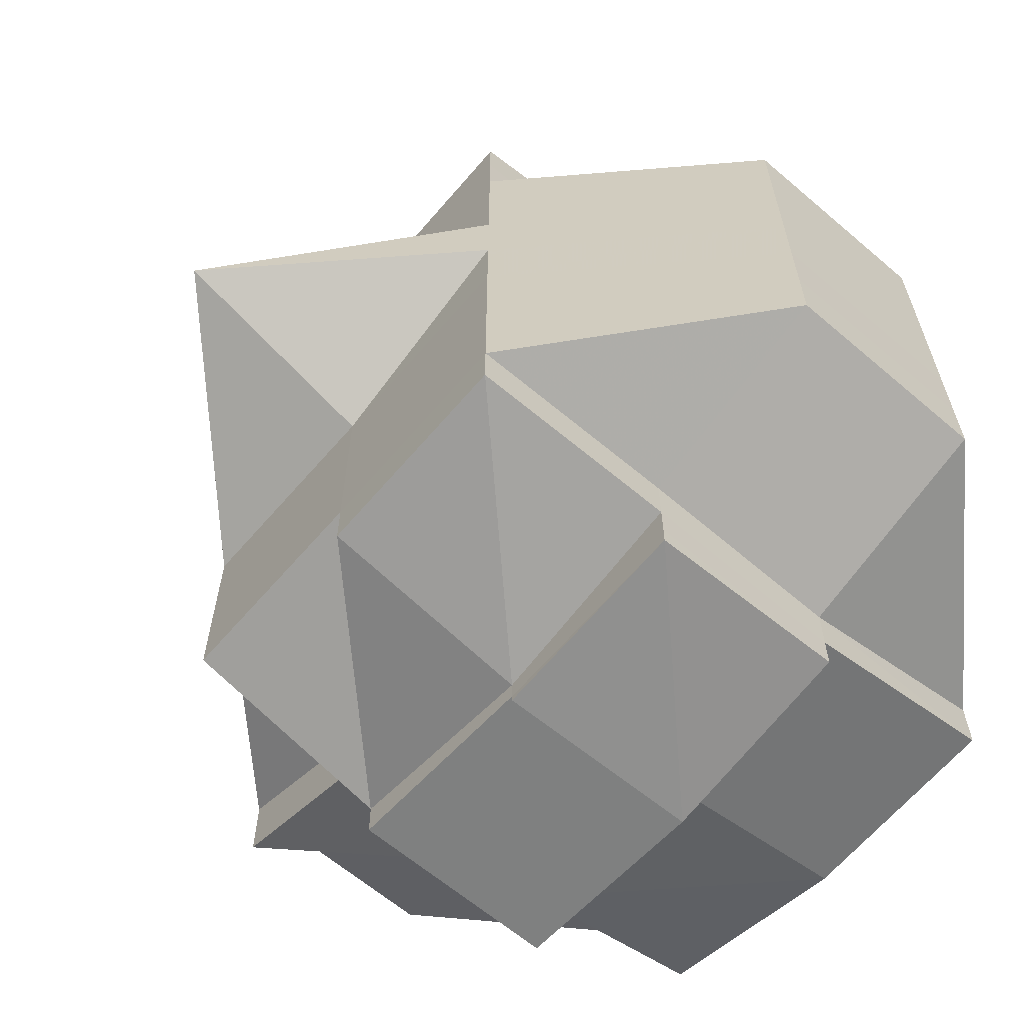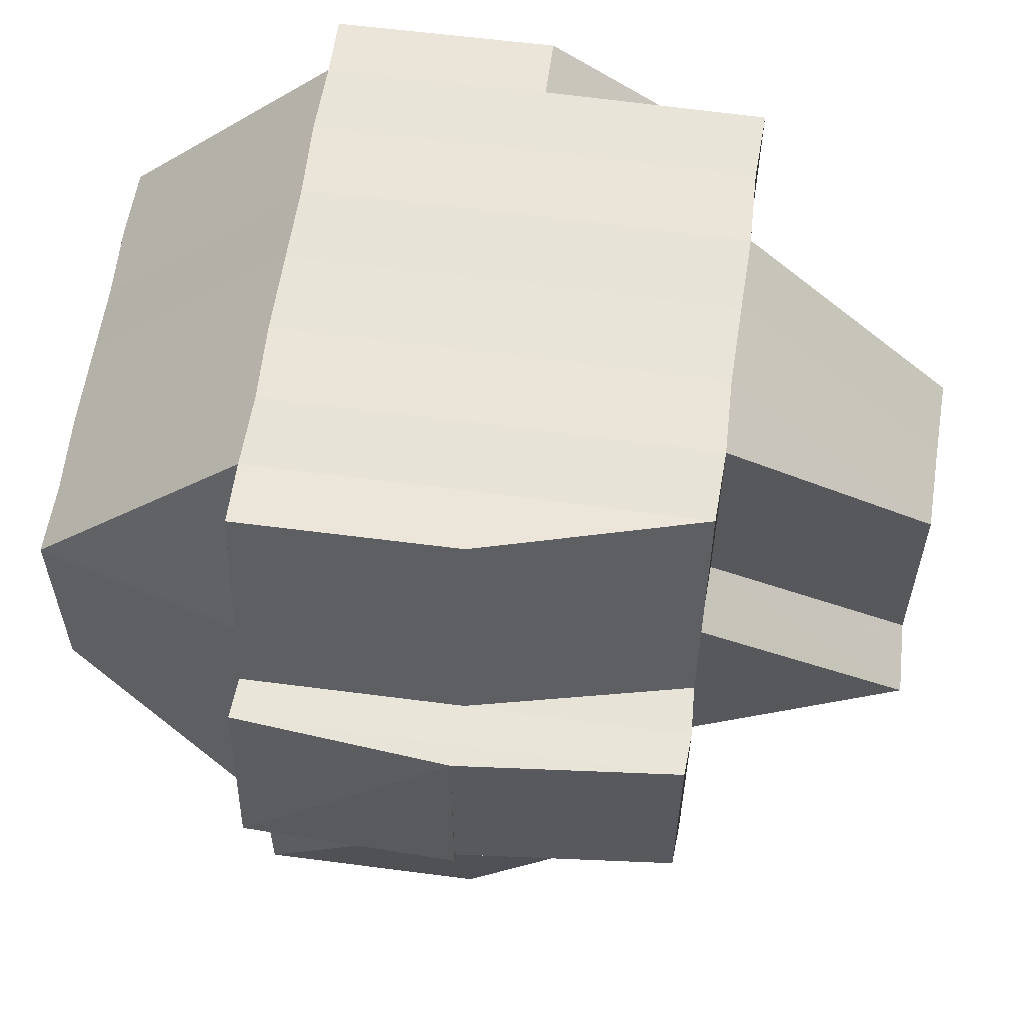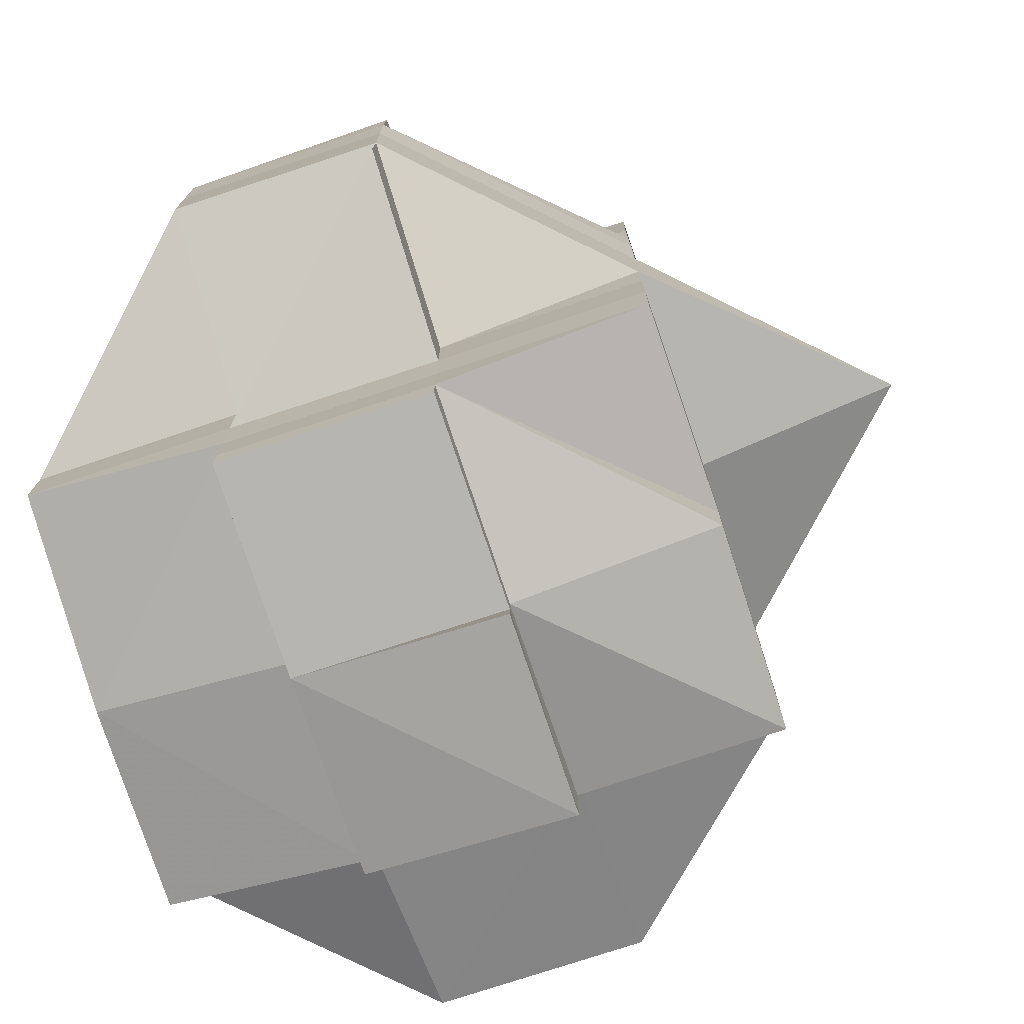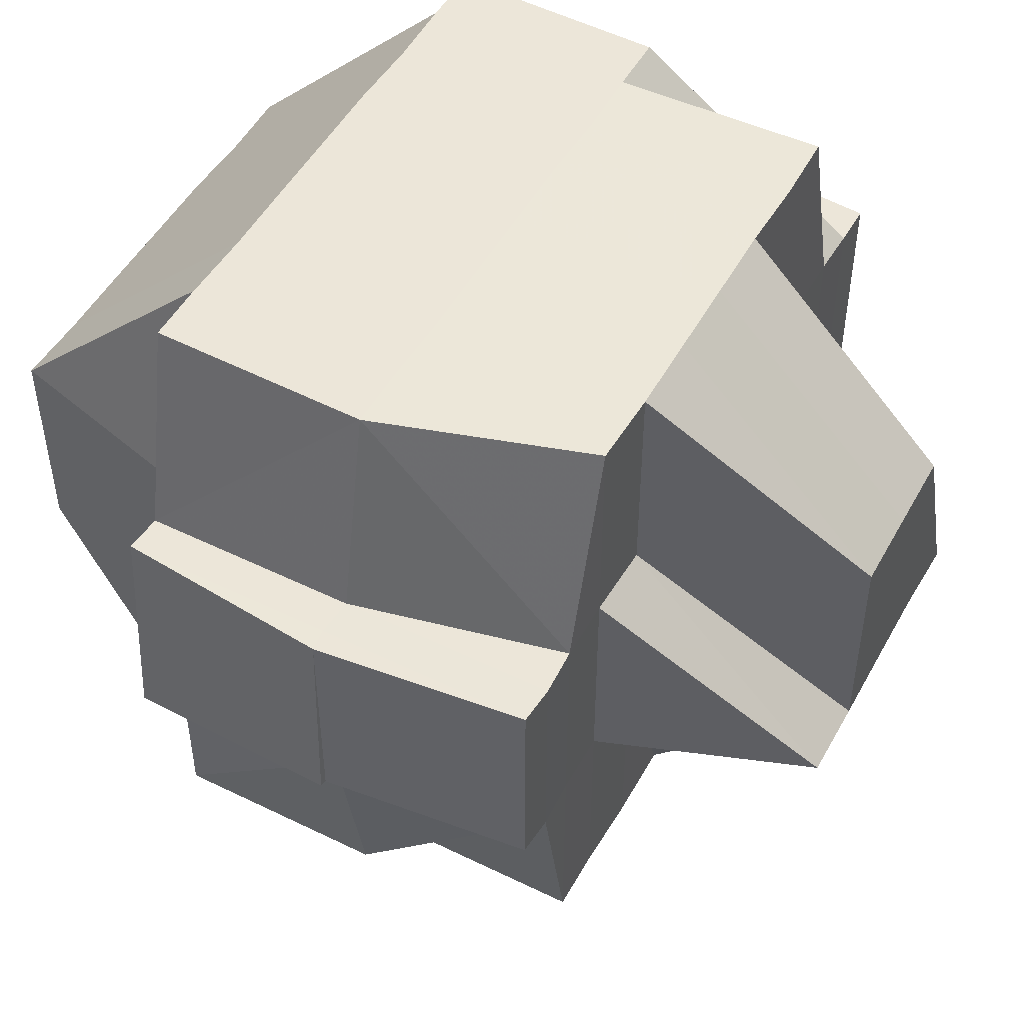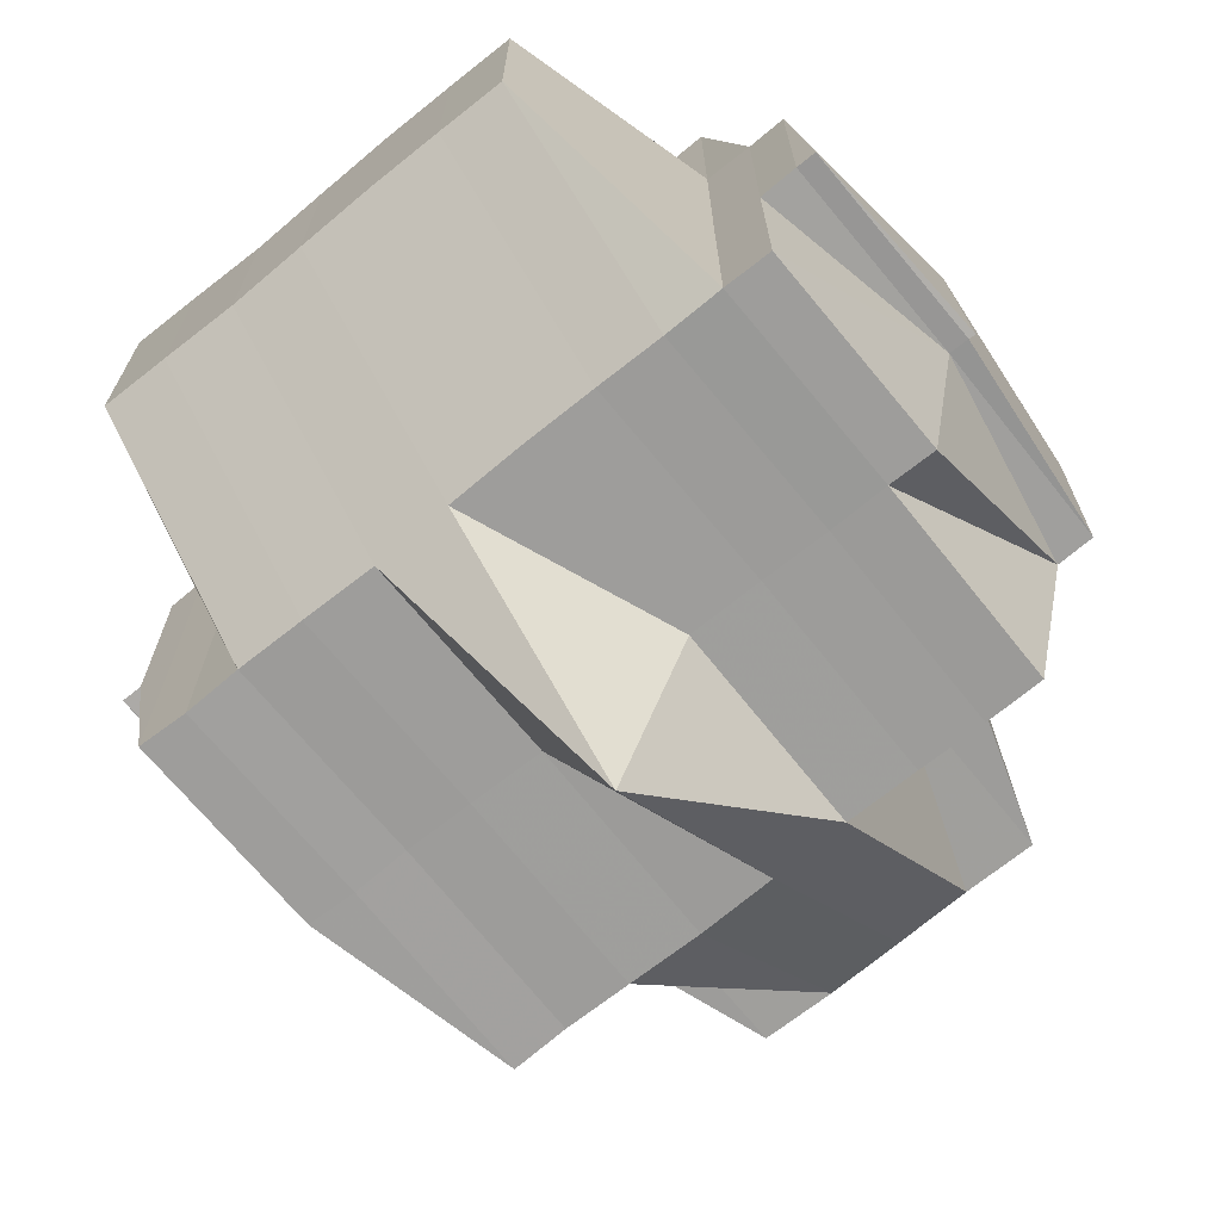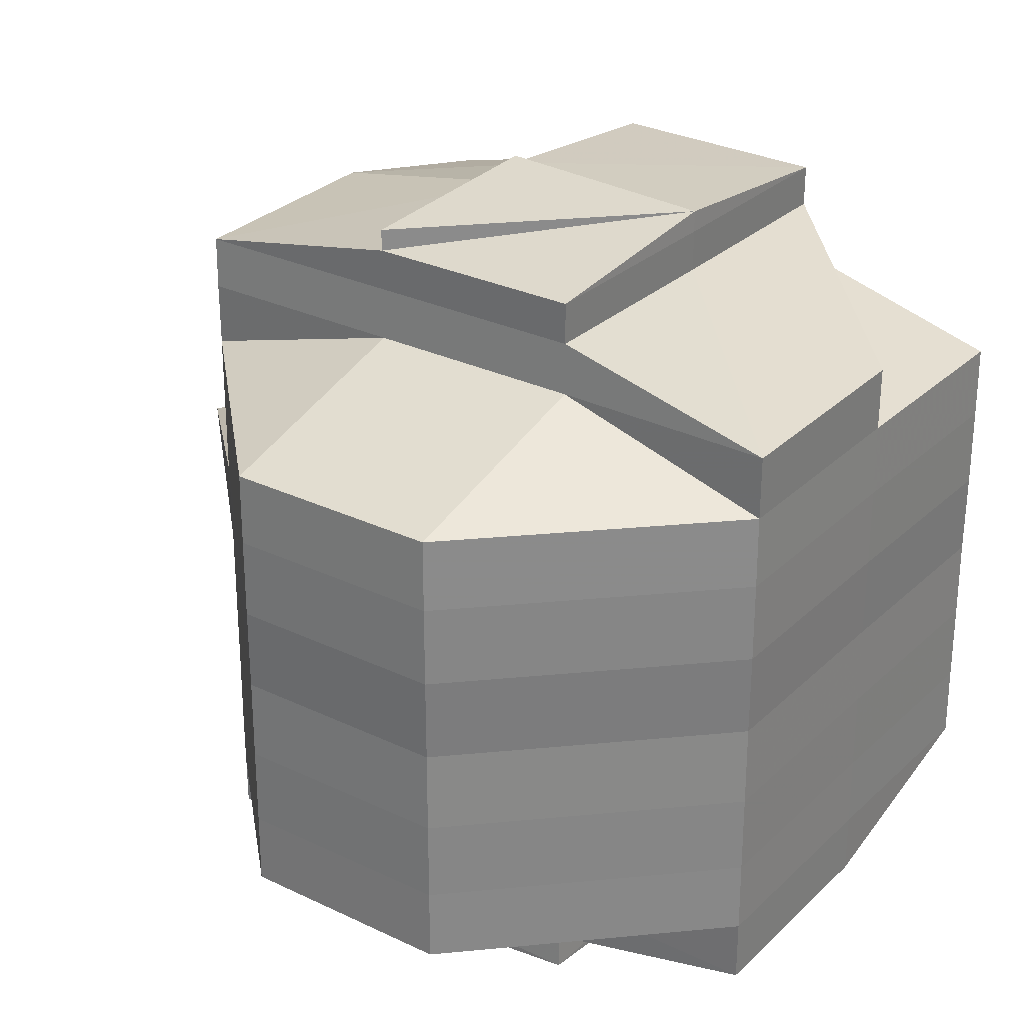
<metadata>
{"format":"obj","ext":"obj","renderer":"f3d","projection":"perspective","resolution":1024,"background":"white","views":[{"elev":-64.8,"azim":49.5,"up":"+Z"},{"elev":60.1,"azim":-172.0,"up":"+Y"},{"elev":-76.1,"azim":-71.5,"up":"+Z"},{"elev":49.7,"azim":-151.7,"up":"+Y"},{"elev":-70.6,"azim":129.1,"up":"+Y"},{"elev":28.6,"azim":126.1,"up":"+Z"}]}
</metadata>
<code>
o 4041
v 2219 1876 18.25
v 2219 1876 18.25
v 2219 1876 18.25
v 2219 1876 18.25
v 2219 1876 18.25
v 2219 1876 18.25
v 2219 1876 18.25
v 2219 1876 18.25
v 2219 1876 18.25
v 2219 1876 18.25
v 2219 1876 18.25
v 2219 1876 18.25
v 2219 1876 18.25
v 2219 1876 18.25
v 2219 1876 18.25
v 2219 1876 18.25
v 2219 1876 18.25
v 2219 1876 18.25
v 2219 1876 18.25
v 2219 1876 18.25
v 2219 1876 18.26
v 2219 1876 18.25
v 2219 1876 18.25
v 2219 1876 18.25
v 2219 1876 18.25
v 2219 1876 18.25
v 2219 1876 18.25
v 2219 1876 18.25
v 2219 1876 18.26
v 2219 1876 18.26
v 2219 1876 18.26
v 2219 1876 18.26
v 2219 1876 18.26
v 2219 1876 18.26
v 2219 1876 18.26
v 2219 1876 18.26
v 2219 1876 18.26
v 2219 1876 18.26
v 2219 1876 18.26
v 2219 1876 18.26
v 2219 1876 18.26
v 2219 1876 18.26
v 2219 1876 18.26
v 2219 1876 18.27
v 2219 1876 18.26
v 2219 1876 18.26
v 2219 1876 18.26
v 2219 1876 18.26
v 2219 1876 18.26
v 2219 1876 18.26
v 2219 1876 18.26
v 2219 1876 18.27
v 2219 1876 18.26
v 2219 1876 18.27
v 2219 1876 18.26
v 2219 1876 18.26
v 2219 1876 18.26
v 2219 1876 18.26
v 2219 1876 18.25
v 2219 1876 18.26
v 2219 1876 18.25
v 2219 1876 18.25
v 2219 1876 18.25
v 2219 1876 18.27
v 2219 1876 18.27
v 2219 1876 18.27
v 2219 1876 18.27
v 2219 1876 18.27
v 2219 1876 18.27
v 2219 1876 18.27
v 2219 1876 18.27
v 2219 1876 18.26
v 2219 1876 18.26
v 2219 1876 18.26
v 2219 1876 18.26
v 2219 1876 18.26
v 2219 1876 18.25
v 2219 1876 18.27
v 2219 1876 18.27
v 2219 1876 18.27
v 2219 1876 18.27
v 2219 1876 18.28
v 2219 1876 18.28
v 2219 1876 18.27
v 2219 1876 18.28
v 2219 1876 18.28
v 2219 1876 18.28
v 2219 1876 18.28
v 2219 1876 18.28
v 2219 1876 18.28
v 2219 1876 18.28
v 2219 1876 18.28
v 2219 1876 18.28
v 2219 1876 18.28
v 2219 1876 18.29
v 2219 1876 18.28
v 2219 1876 18.28
v 2219 1876 18.28
v 2219 1876 18.28
v 2219 1876 18.28
v 2219 1876 18.29
v 2219 1876 18.28
v 2219 1876 18.28
v 2219 1876 18.29
v 2219 1876 18.29
v 2219 1876 18.29
v 2219 1876 18.29
v 2219 1876 18.29
v 2219 1876 18.29
v 2219 1876 18.28
v 2219 1876 18.28
v 2219 1876 18.28
v 2219 1876 18.28
v 2219 1876 18.28
v 2219 1876 18.28
v 2219 1876 18.28
v 2219 1876 18.28
v 2219 1876 18.27
v 2219 1876 18.28
v 2219 1876 18.27
v 2219 1876 18.27
v 2219 1876 18.28
v 2219 1876 18.28
v 2219 1876 18.28
v 2219 1876 18.28
v 2219 1876 18.28
v 2219 1876 18.28
v 2219 1876 18.28
v 2219 1876 18.28
v 2219 1876 18.28
v 2219 1876 18.29
v 2219 1876 18.28
v 2219 1876 18.29
v 2219 1876 18.29
v 2219 1876 18.29
v 2219 1876 18.29
v 2219 1876 18.29
v 2219 1876 18.29
v 2219 1876 18.28
v 2219 1876 18.29
v 2219 1876 18.29
v 2219 1876 18.29
v 2219 1876 18.29
v 2219 1876 18.29
v 2219 1876 18.29
v 2219 1876 18.29
v 2219 1876 18.28
v 2219 1876 18.29
v 2219 1876 18.29
v 2219 1876 18.29
v 2219 1876 18.29
v 2219 1876 18.29
v 2219 1876 18.29
v 2219 1876 18.29
v 2219 1876 18.29
v 2219 1876 18.29
v 2219 1876 18.29
v 2219 1876 18.29
v 2219 1876 18.29
v 2219 1876 18.29
v 2219 1876 18.29
v 2219 1876 18.29
v 2219 1876 18.29
v 2219 1876 18.29
v 2219 1876 18.29
v 2219 1876 18.29
v 2219 1876 18.29
v 2219 1876 18.29
v 2219 1876 18.29
v 2219 1876 18.29
v 2219 1876 18.29
v 2219 1876 18.29
v 2219 1876 18.28
v 2219 1876 18.28
v 2219 1876 18.28
v 2219 1876 18.28
v 2219 1876 18.28
v 2219 1876 18.28
v 2219 1876 18.28
v 2219 1876 18.28
v 2219 1876 18.28
v 2219 1876 18.28
v 2219 1876 18.28
v 2219 1876 18.28
v 2219 1876 18.27
v 2219 1876 18.28
v 2219 1876 18.28
v 2219 1876 18.28
v 2219 1876 18.27
v 2219 1876 18.27
v 2219 1876 18.28
v 2219 1876 18.27
v 2219 1876 18.27
v 2219 1876 18.27
v 2219 1876 18.27
v 2219 1876 18.27
v 2219 1876 18.26
v 2219 1876 18.27
v 2219 1876 18.27
v 2219 1876 18.26
v 2219 1876 18.26
v 2219 1876 18.26
v 2219 1876 18.27
v 2219 1876 18.26
v 2219 1876 18.26
v 2219 1876 18.26
v 2219 1876 18.26
v 2219 1876 18.25
v 2219 1876 18.26
v 2219 1876 18.26
v 2219 1876 18.25
v 2219 1876 18.26
v 2219 1876 18.25
v 2219 1876 18.26
v 2219 1876 18.26
v 2219 1876 18.26
v 2219 1876 18.26
v 2219 1876 18.26
v 2219 1876 18.26
v 2219 1876 18.25
v 2219 1876 18.25
v 2219 1876 18.26
v 2219 1876 18.26
v 2219 1876 18.26
v 2219 1876 18.25
v 2219 1876 18.26
v 2219 1876 18.26
v 2219 1876 18.26
v 2219 1876 18.26
v 2219 1876 18.26
v 2219 1876 18.27
v 2219 1876 18.27
v 2219 1876 18.27
v 2219 1876 18.27
v 2219 1876 18.27
v 2219 1876 18.27
v 2219 1876 18.27
v 2219 1876 18.28
v 2219 1876 18.27
v 2219 1876 18.28
v 2219 1876 18.25
v 2219 1876 18.25
v 2219 1876 18.25
v 2219 1876 18.25
v 2219 1876 18.25
v 2219 1876 18.25
v 2219 1876 18.25
v 2219 1876 18.25
v 2219 1876 18.25
v 2219 1876 18.25
v 2219 1876 18.25
v 2219 1876 18.25
v 2219 1876 18.25
v 2219 1876 18.28
v 2219 1876 18.28
v 2219 1876 18.27
v 2219 1876 18.28
v 2219 1876 18.28
f 1 2 3
f 4 5 3
f 1 6 7
f 7 8 3
f 9 10 8
f 6 11 12
f 13 14 7
f 15 16 13
f 14 17 12
f 14 18 17
f 19 20 14
f 20 21 22
f 23 22 14
f 22 24 14
f 24 25 26
f 27 26 28
f 22 29 24
f 29 30 18
f 31 29 22
f 32 33 30
f 29 32 34
f 31 35 29
f 35 32 29
f 36 37 32
f 38 35 31
f 39 38 31
f 38 40 35
f 41 40 38
f 42 43 38
f 43 44 40
f 40 45 46
f 47 39 31
f 48 39 47
f 49 50 39
f 51 49 47
f 50 52 53
f 53 54 55
f 56 55 57
f 58 47 59
f 47 60 61
f 62 61 63
f 62 47 23
f 64 65 53
f 64 66 65
f 67 66 64
f 66 68 65
f 69 67 64
f 67 70 66
f 69 71 72
f 73 72 74
f 73 74 75
f 76 75 77
f 78 67 69
f 79 70 67
f 78 79 67
f 70 80 66
f 66 80 68
f 80 81 68
f 80 82 81
f 82 83 84
f 85 86 83
f 87 82 80
f 70 87 80
f 87 88 82
f 89 87 70
f 79 89 70
f 89 90 87
f 90 88 87
f 88 91 85
f 92 90 89
f 93 94 88
f 94 95 91
f 96 91 88
f 88 97 98
f 91 99 97
f 92 100 90
f 100 101 96
f 100 102 103
f 101 104 102
f 101 105 104
f 106 101 100
f 107 108 101
f 109 107 101
f 110 106 100
f 111 109 110
f 110 100 92
f 112 110 113
f 114 110 92
f 115 110 114
f 114 92 116
f 116 92 89
f 116 89 79
f 117 114 116
f 115 114 117
f 118 116 79
f 117 116 118
f 118 79 78
f 119 115 117
f 120 117 118
f 119 117 120
f 121 118 78
f 120 118 121
f 122 115 119
f 122 123 115
f 123 124 125
f 126 122 127
f 128 129 122
f 130 123 122
f 130 131 132
f 133 134 131
f 135 133 136
f 137 136 130
f 123 138 139
f 138 140 124
f 136 141 138
f 141 142 140
f 141 143 142
f 138 141 106
f 144 145 141
f 146 138 147
f 148 141 146
f 149 150 148
f 150 151 152
f 153 151 154
f 155 156 154
f 155 157 158
f 159 157 160
f 161 157 162
f 163 162 164
f 163 164 165
f 166 163 167
f 168 169 166
f 170 169 163
f 171 163 172
f 171 172 91
f 172 163 137
f 91 172 173
f 172 137 173
f 173 137 174
f 174 137 130
f 173 174 175
f 174 130 176
f 175 174 176
f 177 178 175
f 179 177 180
f 175 176 181
f 176 182 183
f 176 183 184
f 181 184 185
f 181 176 186
f 187 188 181
f 189 187 190
f 191 181 190
f 190 181 192
f 190 192 193
f 193 192 194
f 195 190 193
f 81 190 195
f 68 81 195
f 68 195 196
f 65 68 196
f 65 196 40
f 40 196 197
f 196 195 198
f 195 193 198
f 196 198 197
f 198 193 199
f 193 194 199
f 197 198 200
f 198 199 200
f 197 200 32
f 32 200 201
f 200 199 202
f 200 202 201
f 199 194 203
f 199 203 202
f 201 202 204
f 202 203 205
f 202 205 204
f 201 204 206
f 207 206 208
f 209 210 206
f 24 206 211
f 211 212 213
f 206 214 211
f 206 204 214
f 214 215 211
f 204 216 214
f 214 216 215
f 204 205 216
f 216 217 215
f 205 218 216
f 216 218 217
f 215 217 219
f 215 219 220
f 221 222 220
f 217 73 219
f 219 73 223
f 220 224 225
f 217 226 73
f 218 226 217
f 226 227 73
f 227 228 73
f 228 229 230
f 227 69 228
f 231 69 227
f 226 231 227
f 231 78 69
f 121 78 231
f 232 231 226
f 232 121 231
f 218 232 226
f 233 121 232
f 234 232 218
f 234 233 232
f 205 234 218
f 233 120 121
f 203 234 205
f 203 235 234
f 235 233 234
f 194 235 203
f 236 120 233
f 235 236 233
f 236 119 120
f 194 237 235
f 237 236 235
f 192 237 194
f 238 119 236
f 237 238 236
f 238 122 119
f 186 122 238
f 186 238 237
f 239 240 237
f 241 242 243
f 242 244 245
f 246 247 243
f 248 249 246
f 220 62 247
f 250 220 247
f 251 250 252
f 247 225 253
f 247 253 5
f 254 255 256
f 257 258 255

</code>
